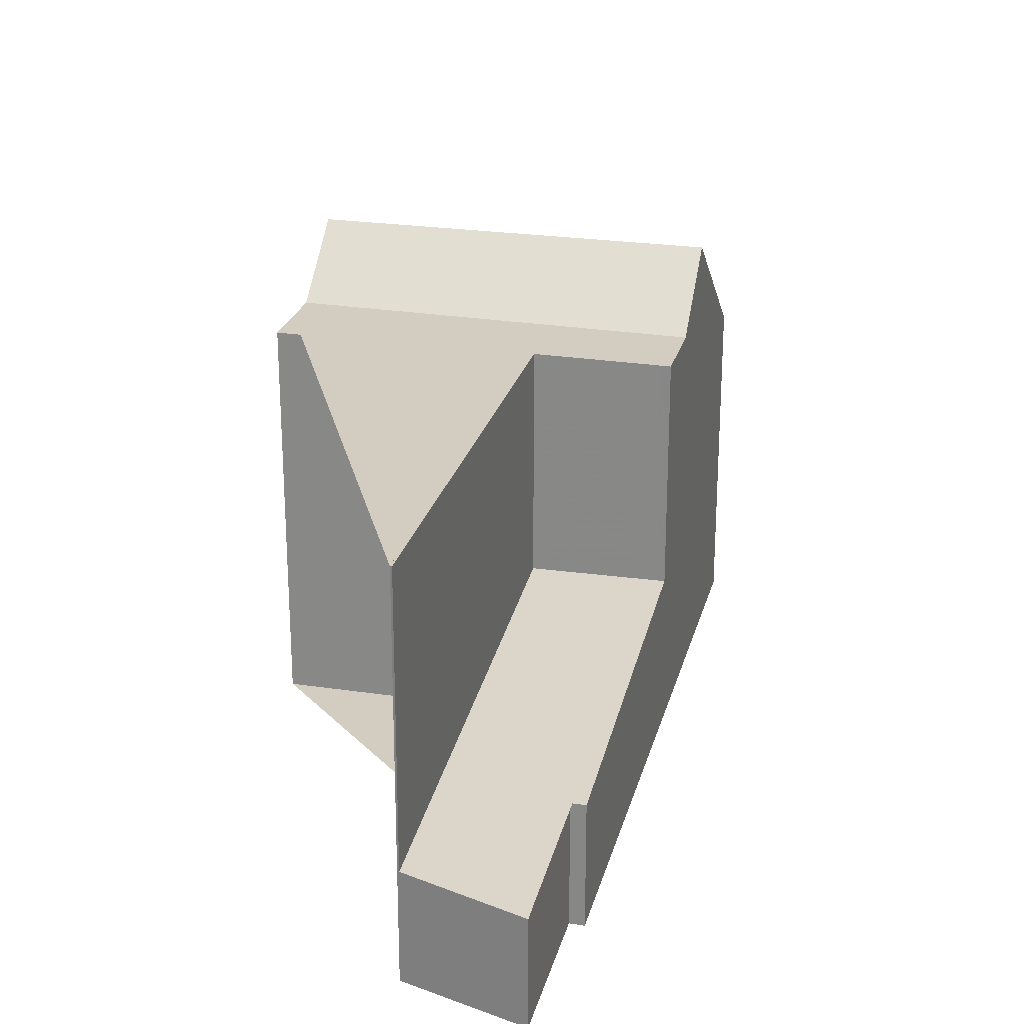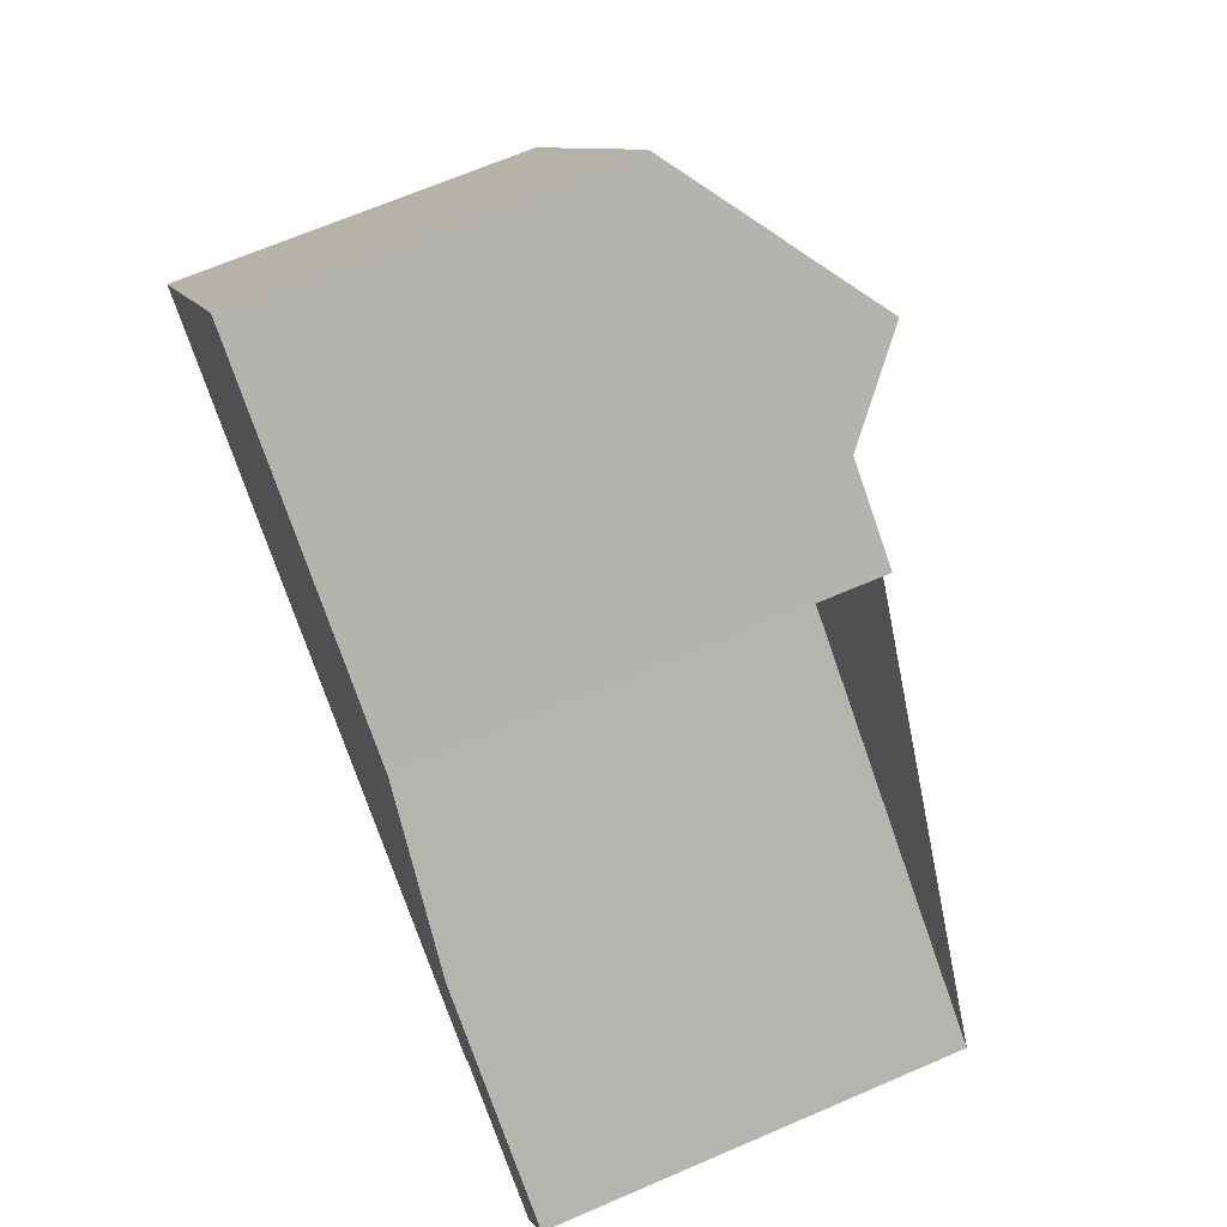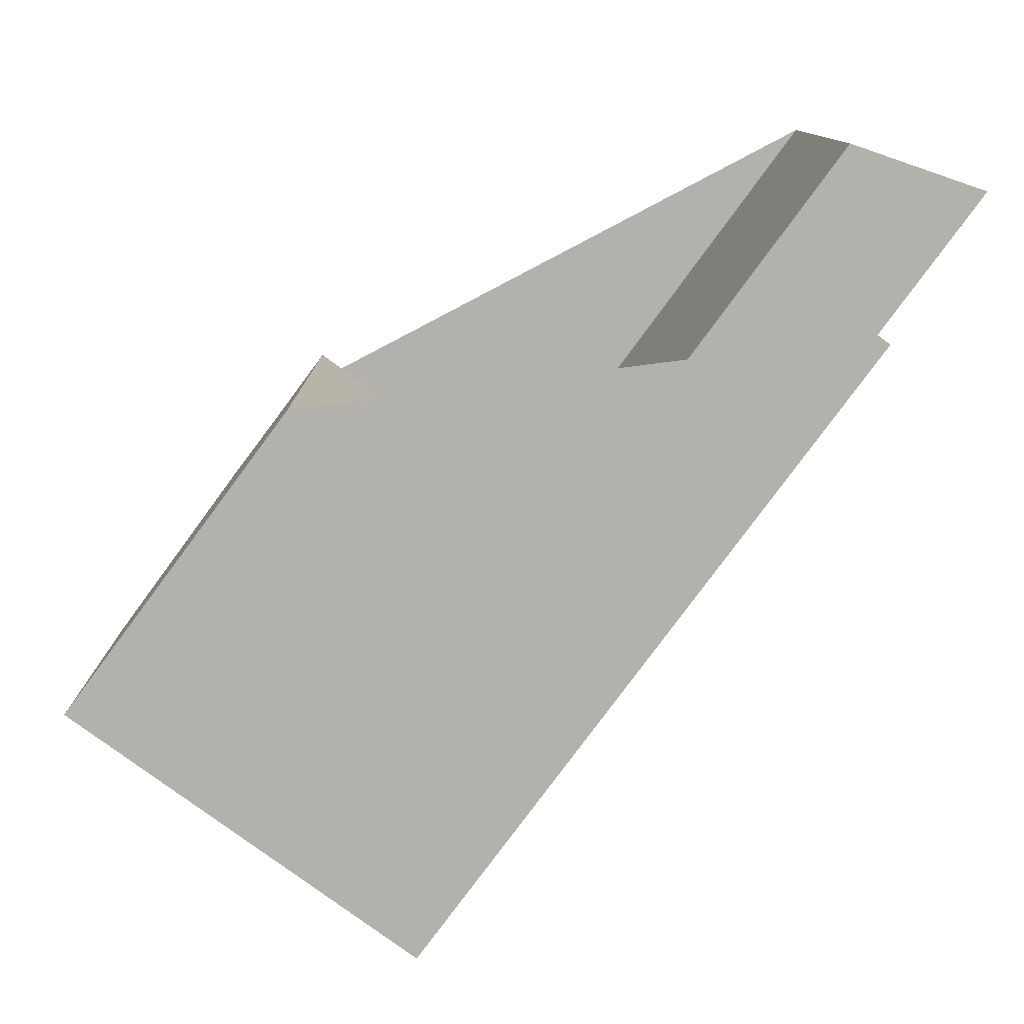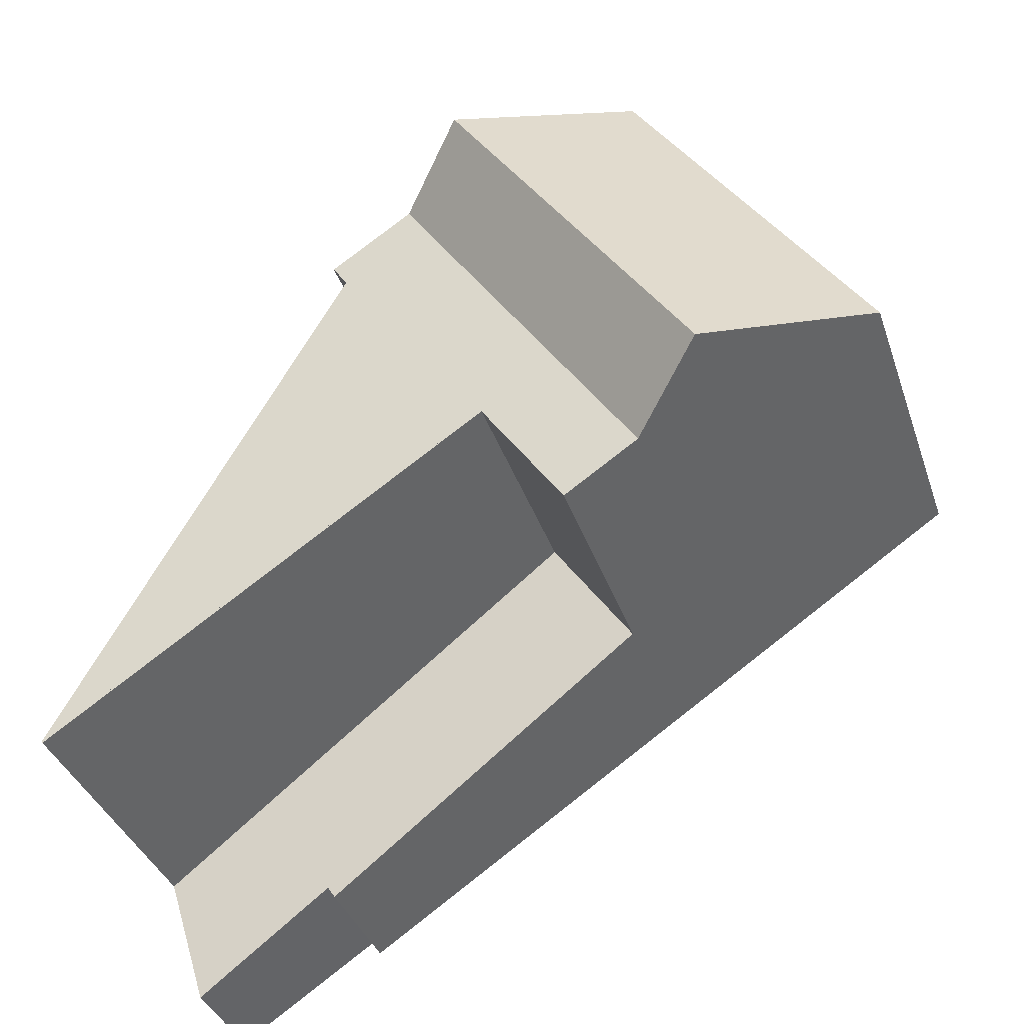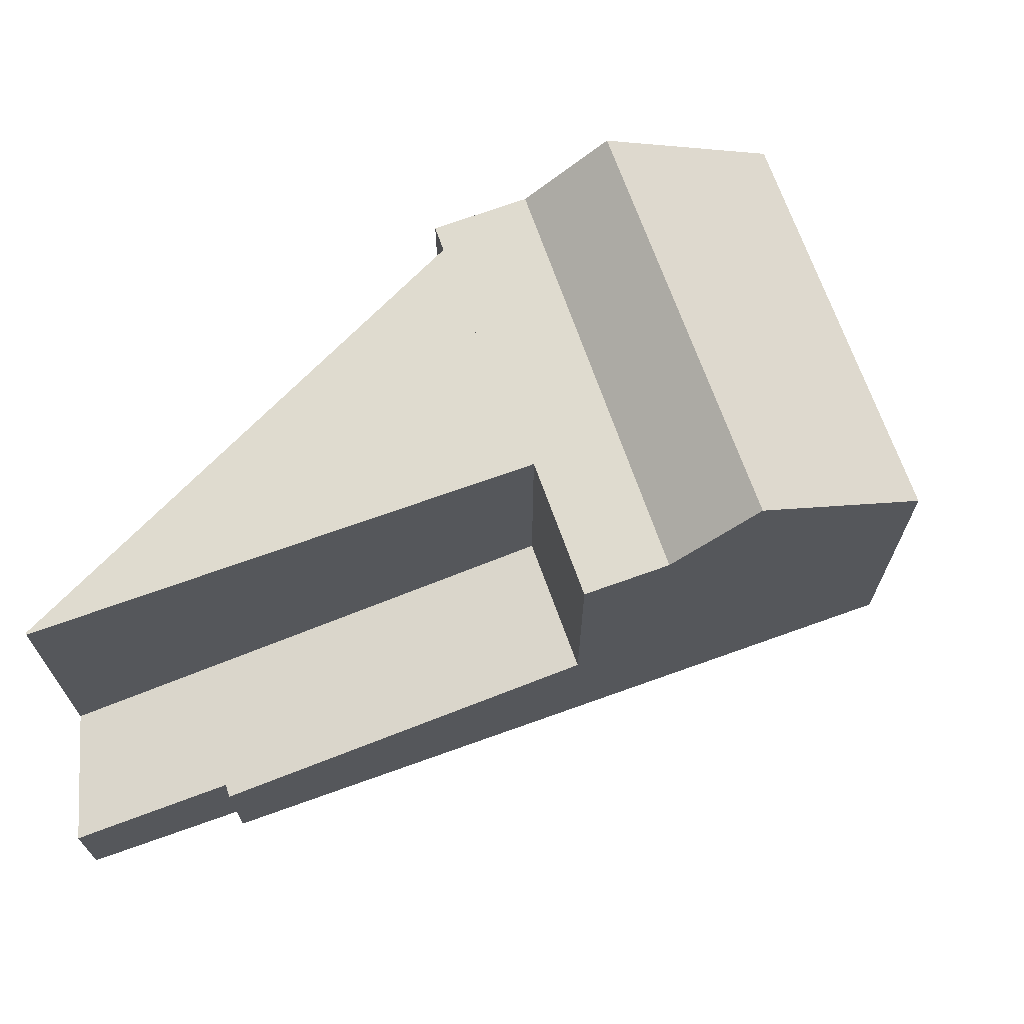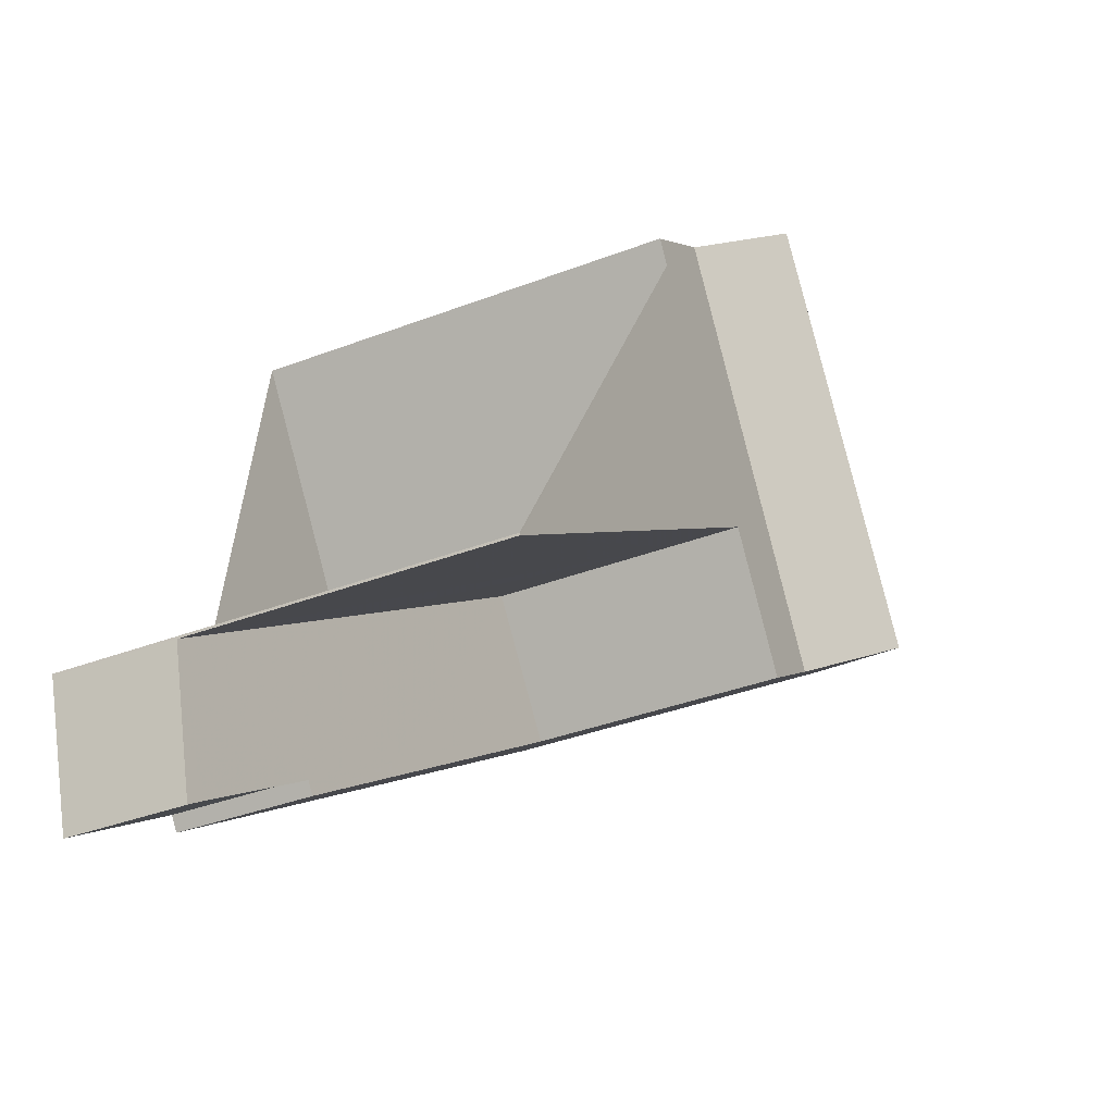
<metadata>
{"format":"obj","ext":"obj","renderer":"f3d","projection":"perspective","resolution":1024,"background":"white","views":[{"elev":24.4,"azim":-42.0,"up":"+Z"},{"elev":67.4,"azim":-113.4,"up":"+Y"},{"elev":-79.0,"azim":-92.1,"up":"+Z"},{"elev":-36.3,"azim":17.5,"up":"+Y"},{"elev":70.0,"azim":14.5,"up":"+Z"},{"elev":-36.0,"azim":-63.2,"up":"+Y"}]}
</metadata>
<code>
v -2101 -2252 6.738
v -2097 -2259 6.728
v -2109 -2268 2.577
v -2109 -2267 2.575
v -2112 -2269 2.229
v -2113 -2267 8.15
v -2104 -2261 8.157
v -2107 -2257 8.194
v -2103 -2254 8.199
v -2098 -2260 8.142
v -2104 -2255 9.527
v -2100 -2261 9.515
v -2100 -2261 9.515
v -2101 -2259 9.519
v -2104 -2255 9.526
v -2104 -2255 9.527
v -2100 -2261 9.515
v -2104 -2255 9.527
v -2103 -2263 3.399
v -2113 -2267 2.29
v -2104 -2261 3.374
v -2111 -2269 2.275
v -2112 -2268 2.263
v -2107 -2266 2.86
v -2108 -2264 2.831
v -2107 -2266 2.858
v -2109 -2267 2.575
v -2103 -2263 3.396
v -2103 -2263 3.399
v -2113 -2267 2.29
v -2103 -2263 8.138
v -2113 -2267 8.15
v -2101 -2262 8.139
v -2106 -2255 8.196
v -2103 -2263 6.795
v -2108 -2264 2.831
v -2106 -2255 8.196
v -2101 -2262 8.139
v -2104 -2261 3.374
v -2104 -2261 6.8
v -2107 -2256 8.195
v -2103 -2263 8.138
v -2104 -2261 8.157
v -2100 -2261 9.515
v -2103 -2263 3.396
v -2103 -2263 6.796
v -2098 -2260 8.143
v -2097 -2259 6.728
v -2103 -2263 8.139
v -2101 -2262 8.141
v -2103 -2263 8.139
v -2101 -2262 8.141
v -2103 -2260 8.158
v -2104 -2261 8.157
v -2103 -2260 8.158
v -2104 -2261 6.8
v -2104 -2261 3.374
v -2104 -2261 8.157
v -2101 -2259 9.519
v -2098 -2257 6.731
v -2100 -2258 8.161
v -2113 -2267 8.15
v -2106 -2256 8.193
v -2107 -2257 8.192
v -2106 -2256 8.193
v -2104 -2255 9.526
v -2103 -2254 8.195
v -2101 -2253 6.737
v -2107 -2257 8.191
v -2106 -2255 8.196
v -2107 -2256 8.194
v -2106 -2255 8.196
v -2104 -2255 9.527
v -2103 -2254 8.198
v -2101 -2252 6.738
v -2107 -2257 8.194
v -2104 -2261 8.157
v -2107 -2257 8.192
v -2103 -2263 8.14
v -2107 -2256 8.195
v -2107 -2256 8.195
v -2102 -2263 8.138
v -2097 -2259 6.744
v -2098 -2257 6.748
v -2101 -2253 6.756
v -2101 -2252 6.756
v -2101 -2252 6.756
v -2097 -2259 6.744
v -2101 -2252 6.738
v -2101 -2252 6.738
v -2101 -2252 0
v -2101 -2252 -8.882e-16
v -2097 -2259 6.744
v -2097 -2259 6.728
v -2097 -2259 0
v -2097 -2259 0
v -2109 -2267 2.575
v -2109 -2268 2.577
v -2109 -2268 0
v -2109 -2267 4.441e-16
v -2111 -2269 2.275
v -2109 -2267 2.575
v -2109 -2267 0
v -2111 -2269 0
v -2112 -2268 2.263
v -2112 -2269 2.229
v -2112 -2269 0
v -2112 -2268 0
v -2104 -2261 8.157
v -2113 -2267 8.15
v -2113 -2267 0
v -2104 -2261 0
v -2107 -2257 8.191
v -2104 -2261 8.157
v -2104 -2261 0
v -2107 -2257 0
v -2107 -2256 8.195
v -2107 -2257 8.194
v -2107 -2257 0
v -2107 -2256 0
v -2101 -2252 6.756
v -2103 -2254 8.199
v -2103 -2254 0
v -2101 -2252 0
v -2100 -2261 9.515
v -2098 -2260 8.142
v -2098 -2260 0
v -2100 -2261 0
v -2103 -2254 8.199
v -2104 -2255 9.527
v -2104 -2255 0
v -2103 -2254 0
v -2101 -2262 8.139
v -2100 -2261 9.515
v -2100 -2261 0
v -2101 -2262 0
v -2107 -2266 2.86
v -2103 -2263 3.399
v -2103 -2263 4.441e-16
v -2107 -2266 4.441e-16
v -2112 -2269 2.229
v -2111 -2269 2.275
v -2111 -2269 0
v -2112 -2269 0
v -2113 -2267 2.29
v -2112 -2268 2.263
v -2112 -2268 0
v -2113 -2267 0
v -2109 -2268 2.577
v -2107 -2266 2.86
v -2107 -2266 4.441e-16
v -2109 -2268 0
v -2109 -2267 2.575
v -2109 -2267 2.575
v -2109 -2267 4.441e-16
v -2109 -2267 0
v -2104 -2255 9.527
v -2106 -2255 8.196
v -2106 -2255 0
v -2104 -2255 0
v -2102 -2263 8.138
v -2101 -2262 8.139
v -2101 -2262 0
v -2102 -2263 1.776e-15
v -2107 -2256 8.195
v -2107 -2256 8.195
v -2107 -2256 0
v -2107 -2256 -1.776e-15
v -2097 -2259 6.728
v -2097 -2259 6.728
v -2097 -2259 0
v -2097 -2259 0
v -2097 -2259 6.728
v -2098 -2257 6.731
v -2098 -2257 0
v -2097 -2259 0
v -2113 -2267 8.15
v -2113 -2267 8.15
v -2113 -2267 0
v -2113 -2267 0
v -2098 -2257 6.731
v -2101 -2253 6.737
v -2101 -2253 0
v -2098 -2257 0
v -2107 -2257 8.194
v -2107 -2257 8.191
v -2107 -2257 0
v -2107 -2257 0
v -2101 -2253 6.737
v -2101 -2252 6.738
v -2101 -2252 -8.882e-16
v -2101 -2253 0
v -2107 -2257 8.194
v -2107 -2257 8.194
v -2107 -2257 0
v -2107 -2257 0
v -2106 -2255 8.196
v -2107 -2256 8.195
v -2107 -2256 -1.776e-15
v -2106 -2255 0
v -2103 -2263 8.138
v -2102 -2263 8.138
v -2102 -2263 1.776e-15
v -2103 -2263 0
v -2101 -2252 6.738
v -2101 -2252 6.756
v -2101 -2252 0
v -2101 -2252 0
v -2098 -2260 8.142
v -2097 -2259 6.744
v -2097 -2259 0
v -2098 -2260 0
v -2109 -2268 0
v -2109 -2267 0
v -2112 -2269 0
v -2113 -2267 0
v -2104 -2261 0
v -2107 -2257 0
v -2101 -2252 0
v -2097 -2259 0
f 57 45 46 56
f 83 48 2 88
f 47 10 12 13
f 26 25 21 28
f 22 5 23
f 27 4 22 23 20 25 26
f 26 24 3 27
f 28 19 24 26
f 44 17 33 50
f 56 46 51 58
f 39 36 40
f 79 52 38 82
f 40 36 30 32 43
f 45 29 35 46
f 85 68 60 84
f 67 61 14 15
f 64 54 62 6 7 69
f 66 59 55 65
f 46 35 31 51
f 78 63 53 77
f 77 53 52 79
f 84 60 48 83
f 61 47 13 14
f 59 44 50 55
f 80 70 63 78
f 86 75 68 85
f 74 67 15 16
f 71 64 69 76
f 73 66 65 72
f 81 37 70 80
f 87 1 75 86
f 16 11 9 74
f 76 8 41 71
f 72 34 18 73
f 77 54 64 78
f 79 49 54 77
f 78 64 71 80
f 80 71 41 81
f 82 42 49 79
f 83 47 61 84
f 85 67 74 86
f 86 74 9 87
f 88 10 47 83
f 84 61 67 85
f 90 91 92 89
f 94 95 96 93
f 98 99 100 97
f 102 103 104 101
f 106 107 108 105
f 110 111 112 109
f 114 115 116 113
f 118 119 120 117
f 122 123 124 121
f 126 127 128 125
f 130 131 132 129
f 134 135 136 133
f 138 139 140 137
f 142 143 144 141
f 146 147 148 145
f 150 151 152 149
f 154 155 156 153
f 158 159 160 157
f 162 163 164 161
f 166 167 168 165
f 170 171 172 169
f 174 175 176 173
f 178 179 180 177
f 182 183 184 181
f 186 187 188 185
f 190 191 192 189
f 194 195 196 193
f 198 199 200 197
f 202 203 204 201
f 206 207 208 205
f 210 211 212 209
f 214 215 216 217 218 219 220 213

</code>
